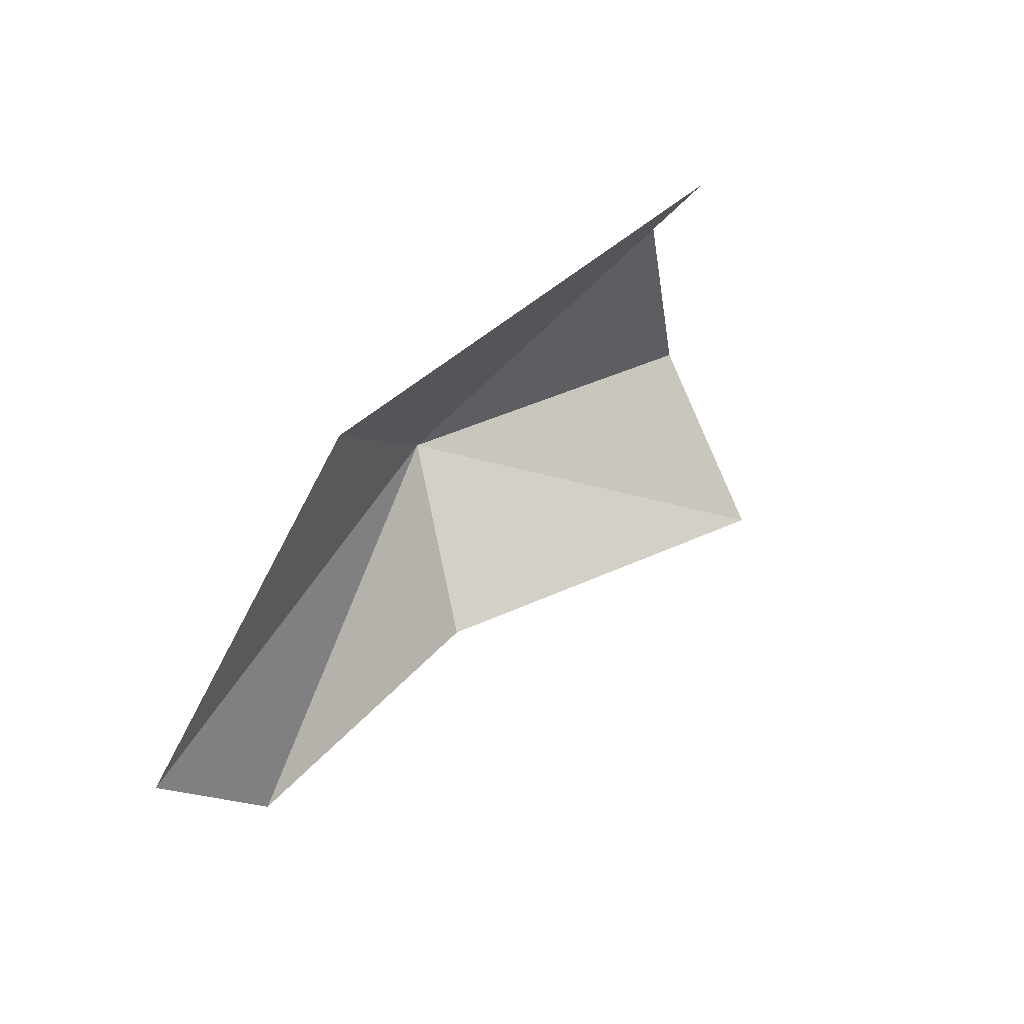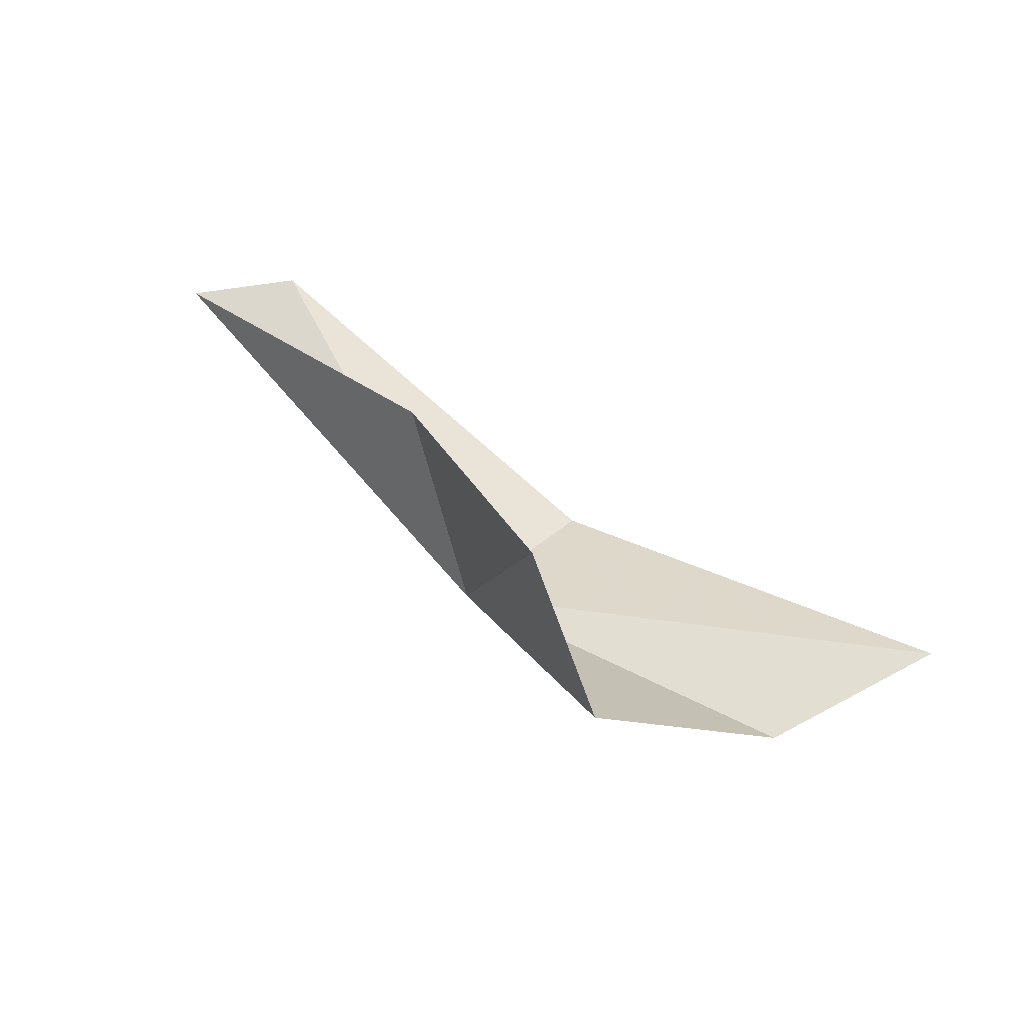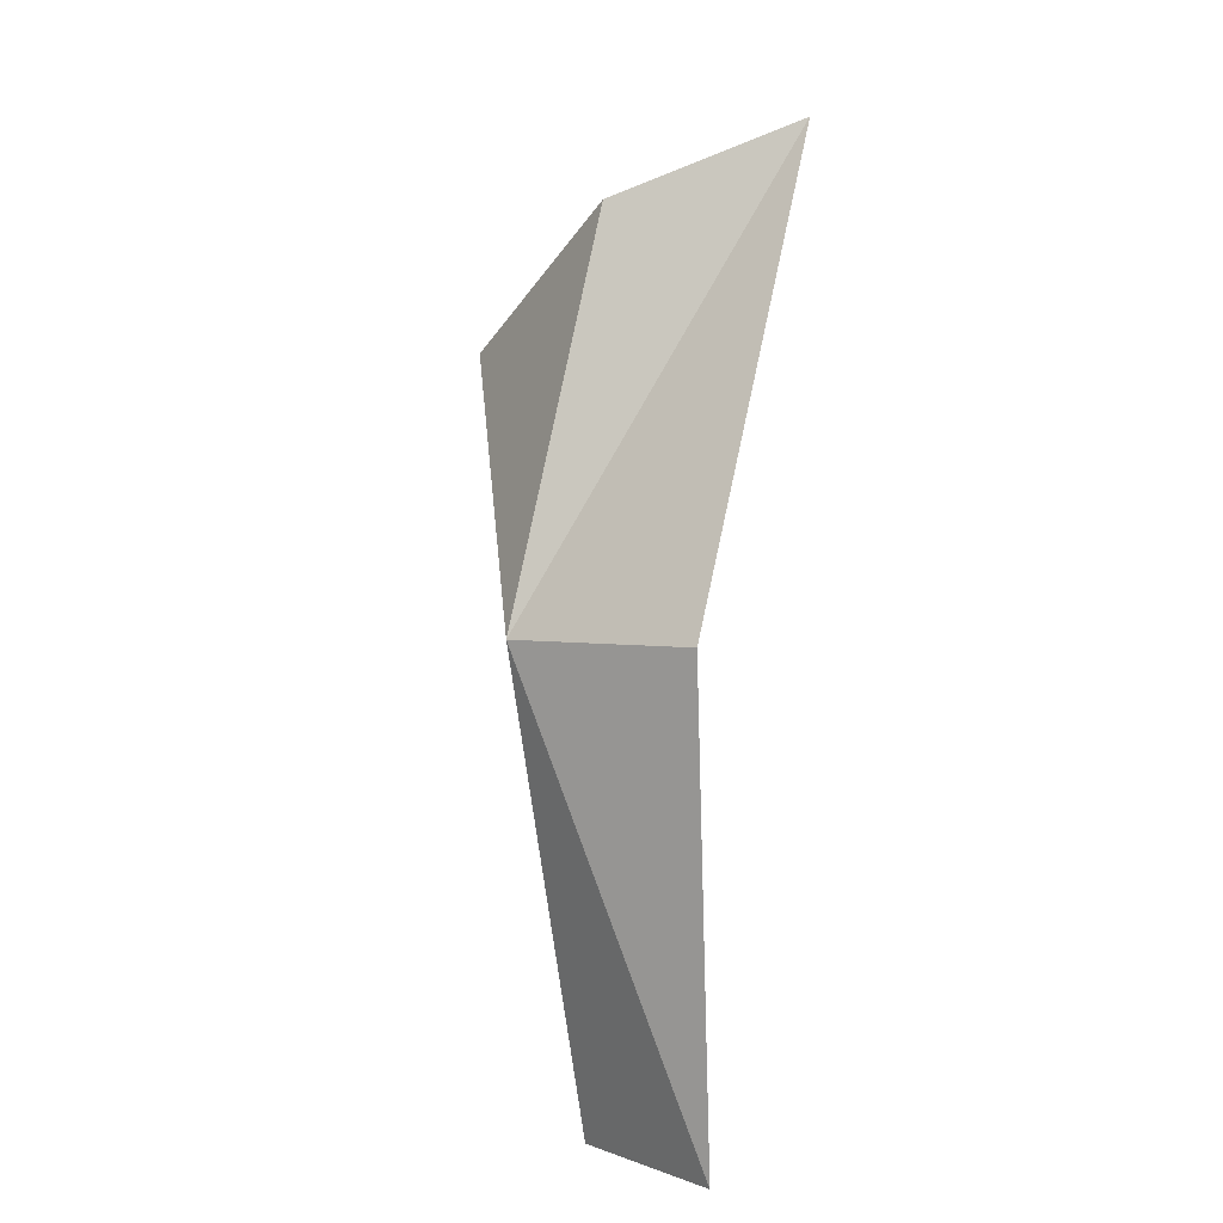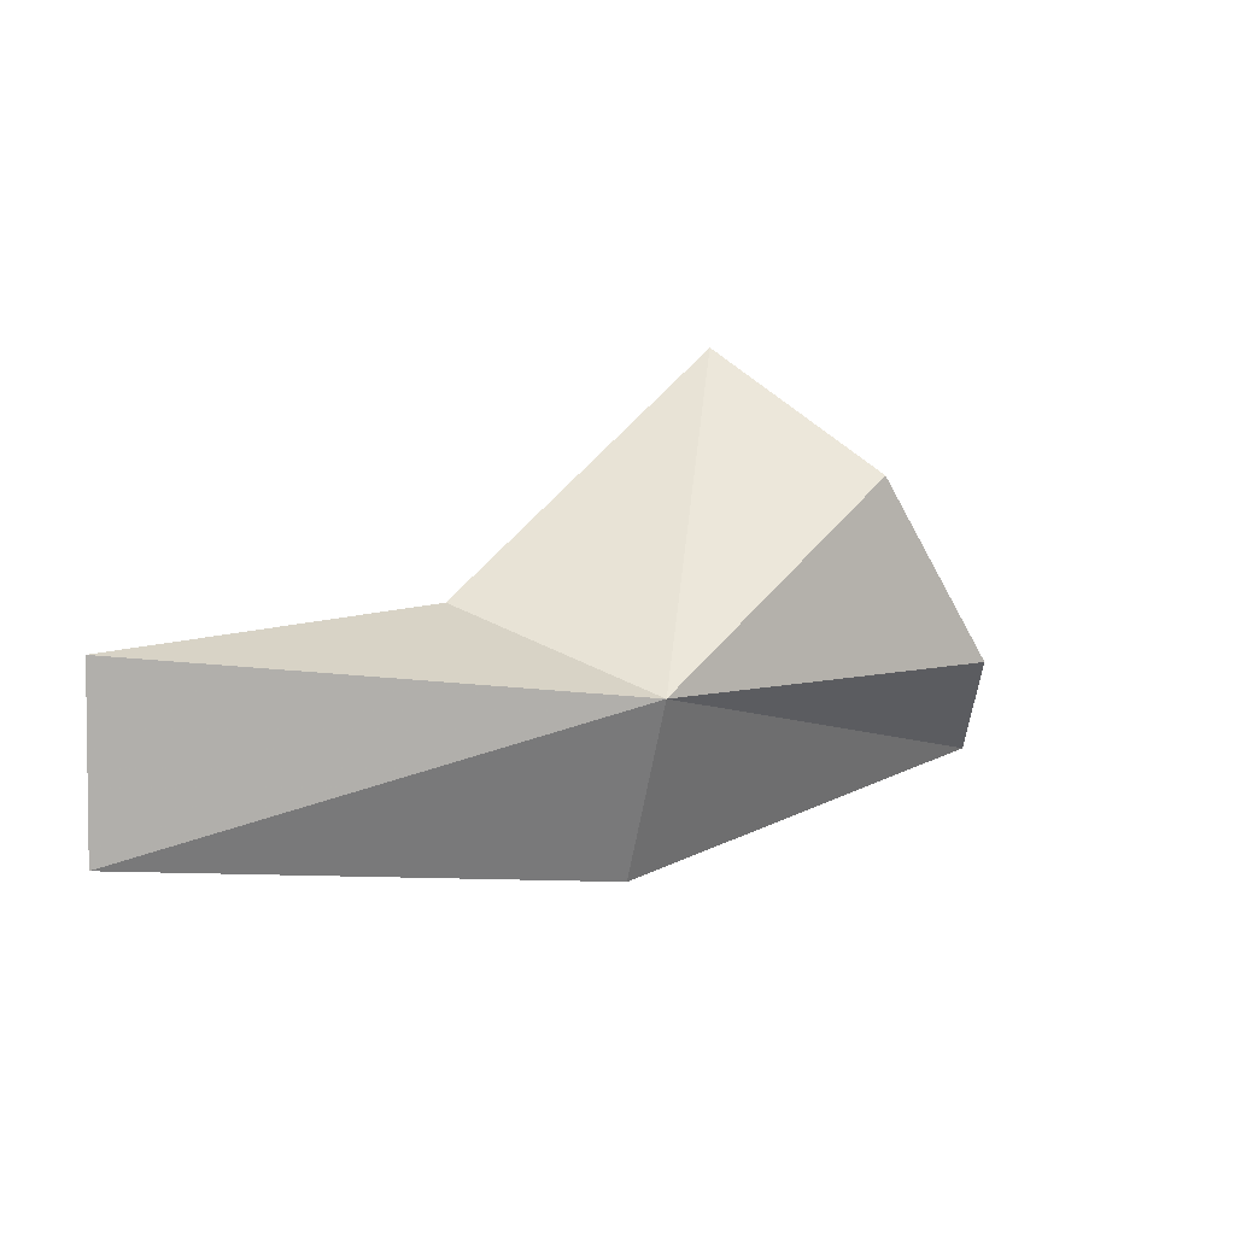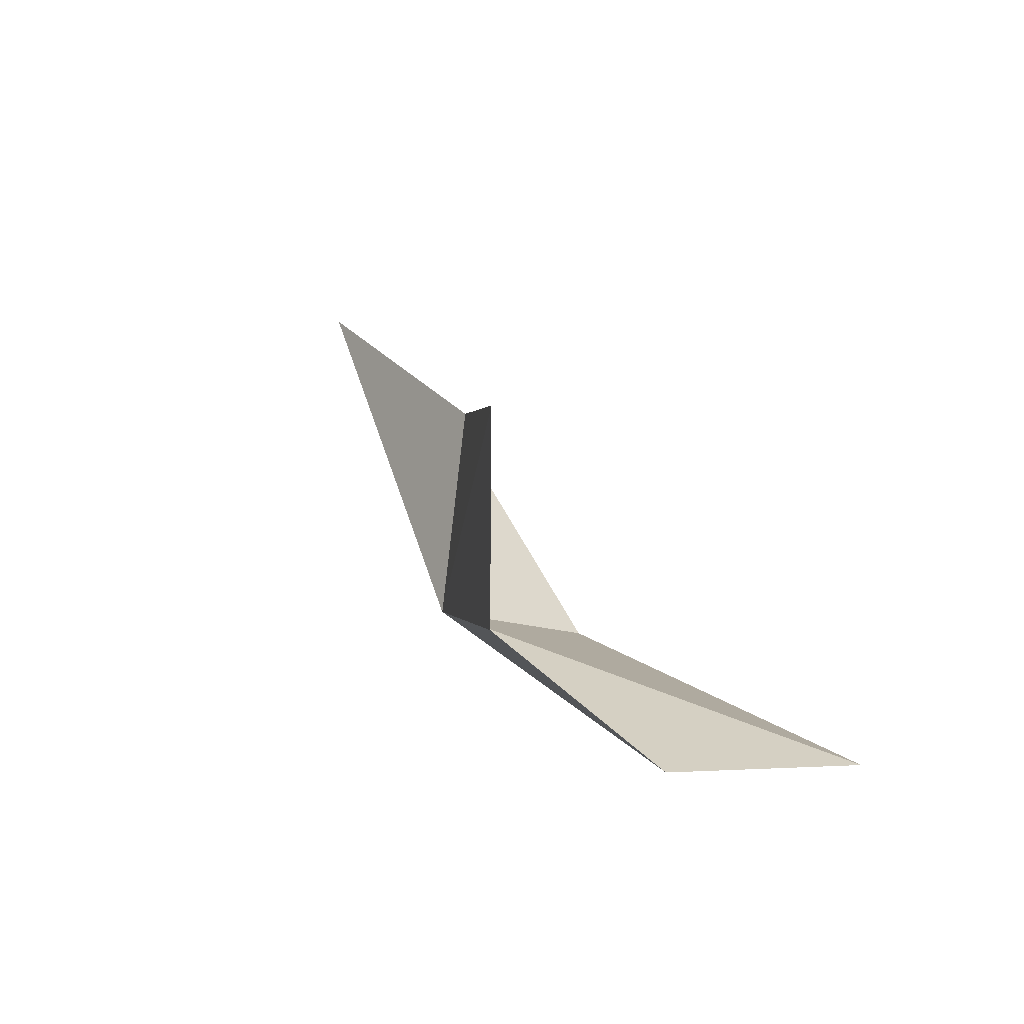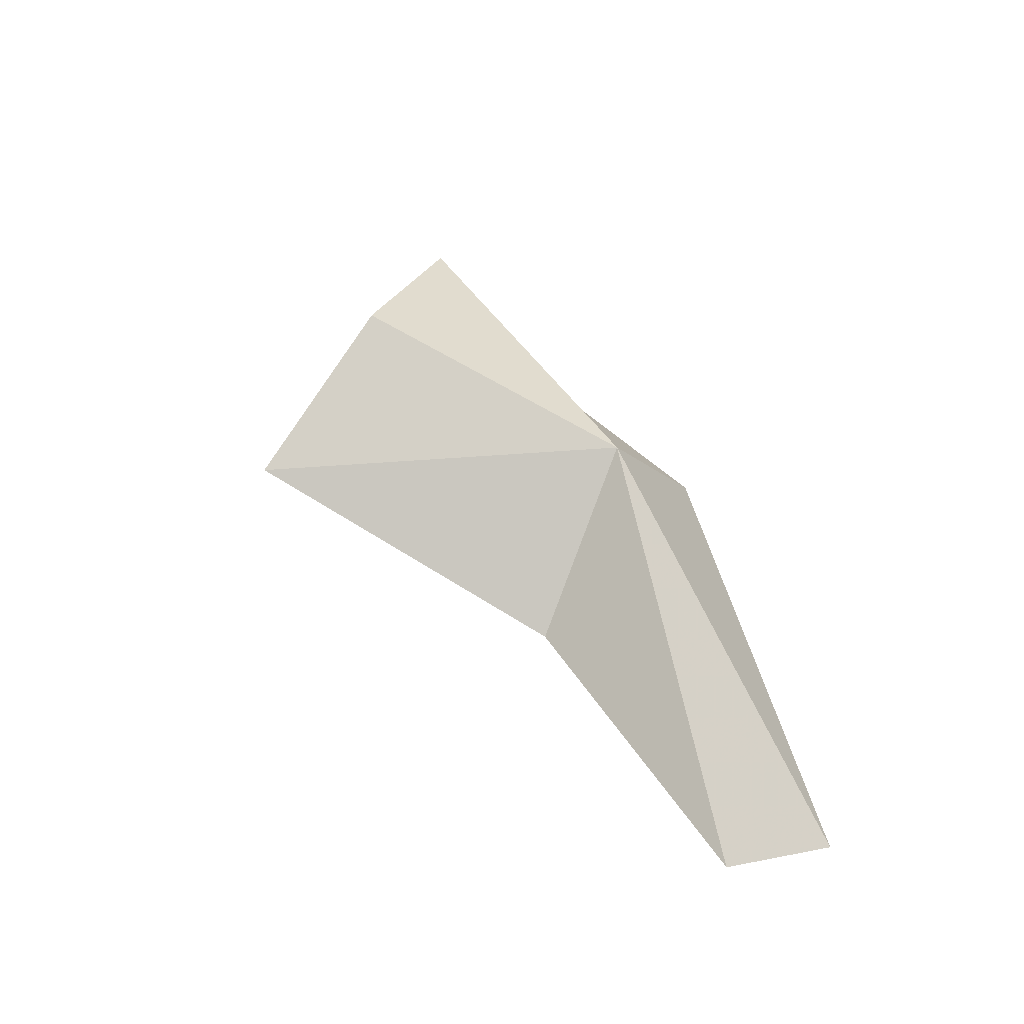
<metadata>
{"format":"obj","ext":"obj","renderer":"f3d","projection":"perspective","resolution":1024,"background":"white","views":[{"elev":-61.1,"azim":67.4,"up":"+Z"},{"elev":79.7,"azim":30.2,"up":"+Y"},{"elev":-73.5,"azim":79.8,"up":"+Y"},{"elev":-27.1,"azim":-31.0,"up":"+Y"},{"elev":51.2,"azim":54.8,"up":"+Y"},{"elev":49.8,"azim":-101.6,"up":"+Z"}]}
</metadata>
<code>
v 16.55 -11.39 32.25
v 18.83 -8.533 33.05
v 17.34 -6.81 31.97
v 22.05 -9.849 30.14
v 17.17 -12.61 30.46
v 20.86 -9.804 32.04
v 14.85 -10.07 30.7
v 11.82 -13.18 29.33
v 11.19 -11.52 30.5
f 1 2 3
f 1 5 4
f 1 6 2
f 1 4 6
f 1 3 7
f 1 8 5
f 1 7 9
f 1 9 8

</code>
